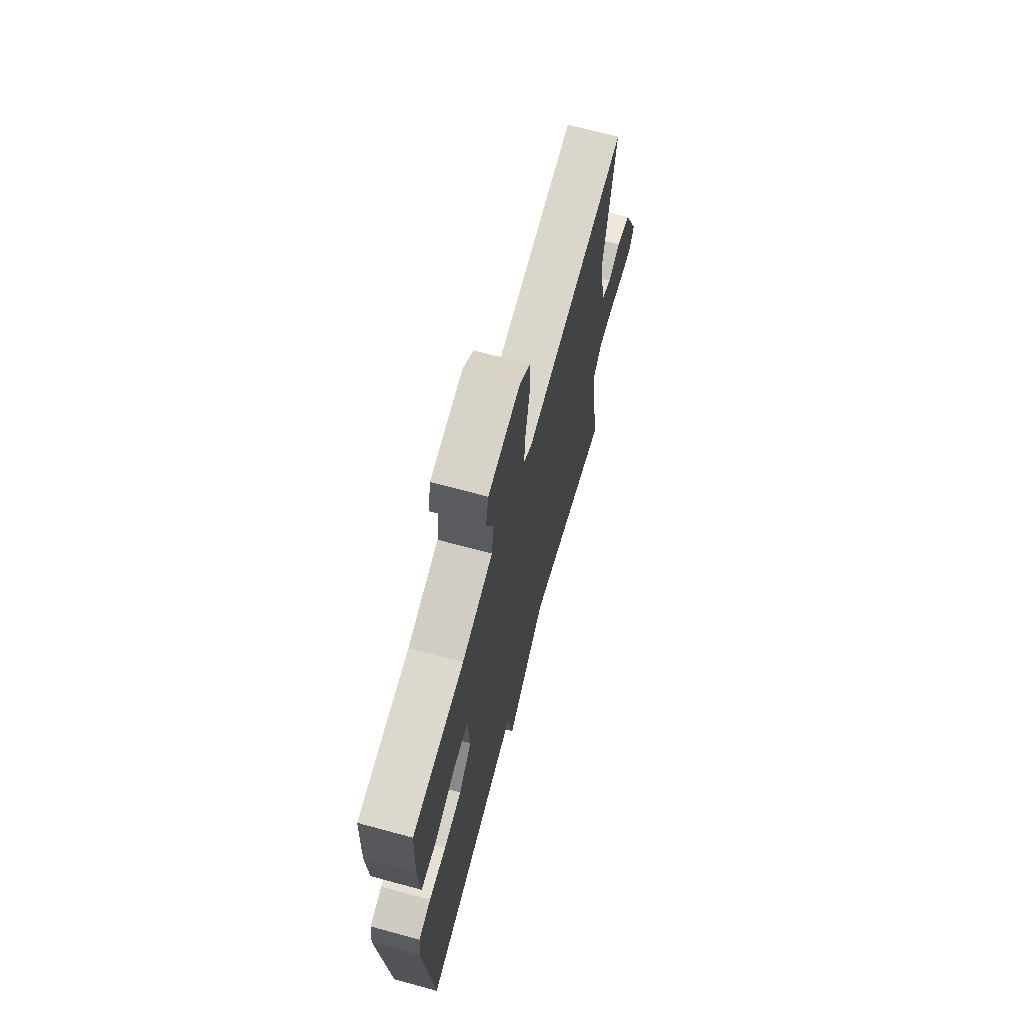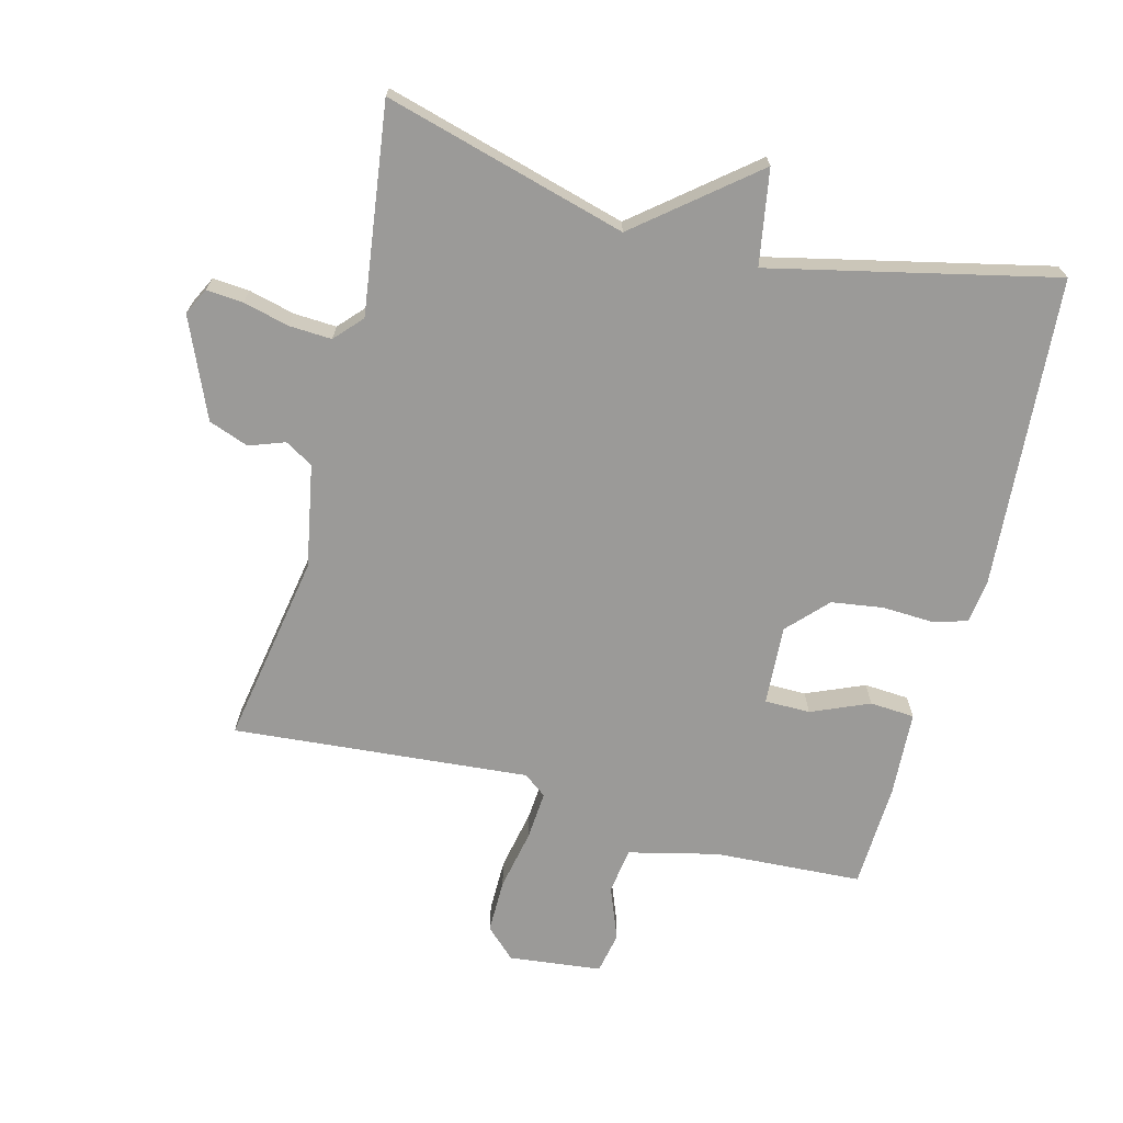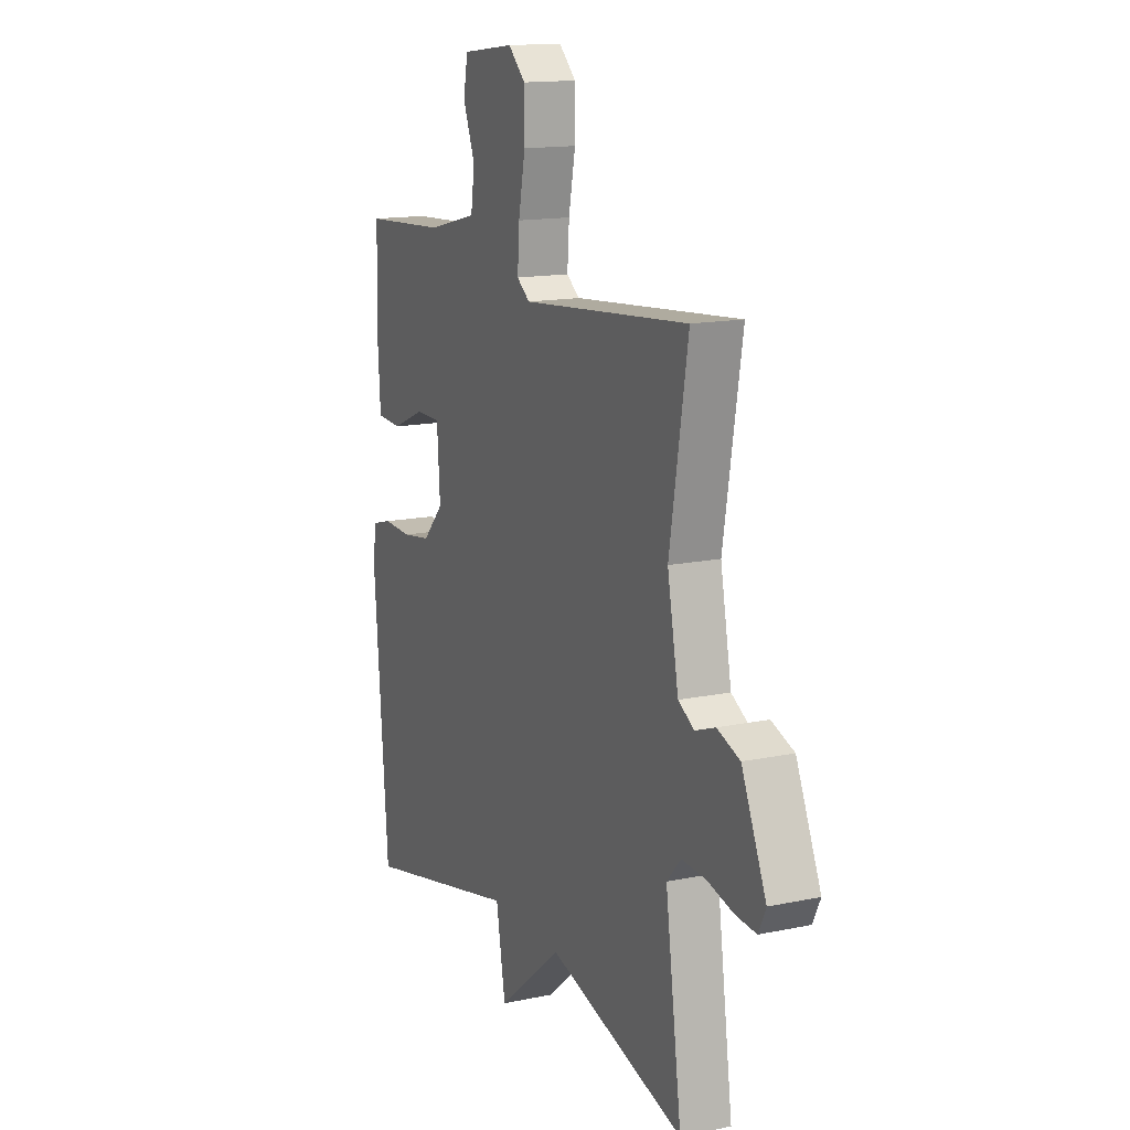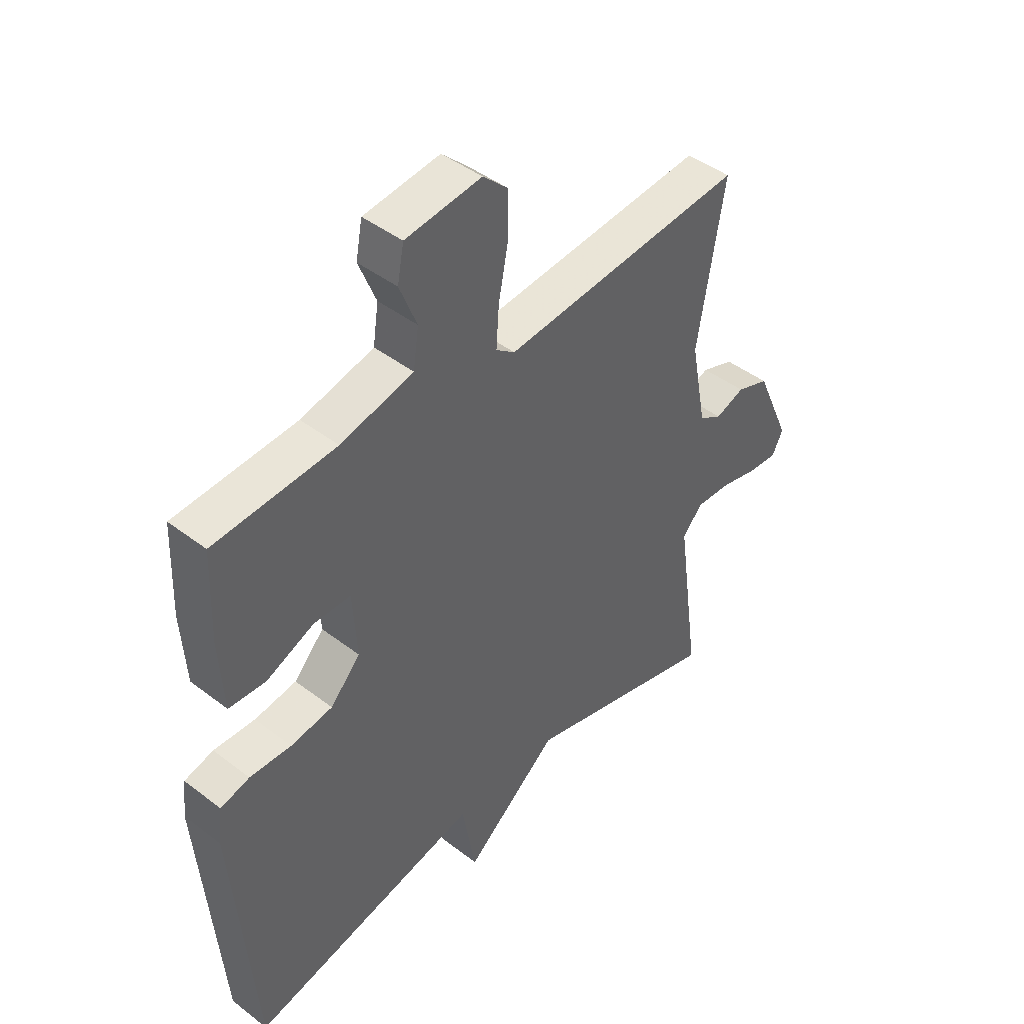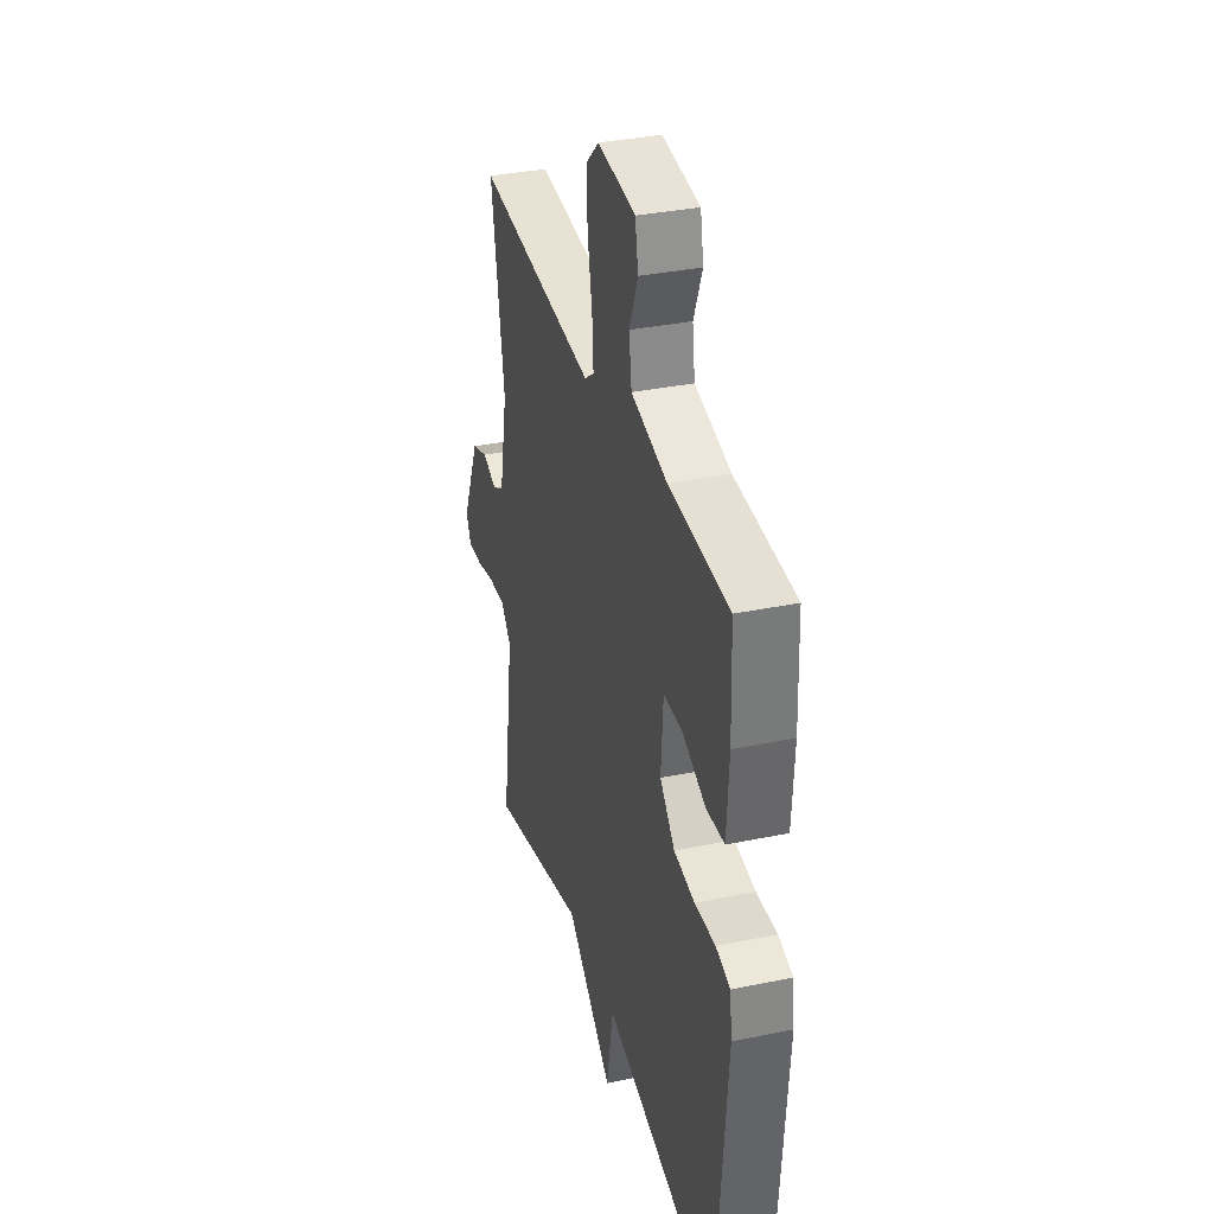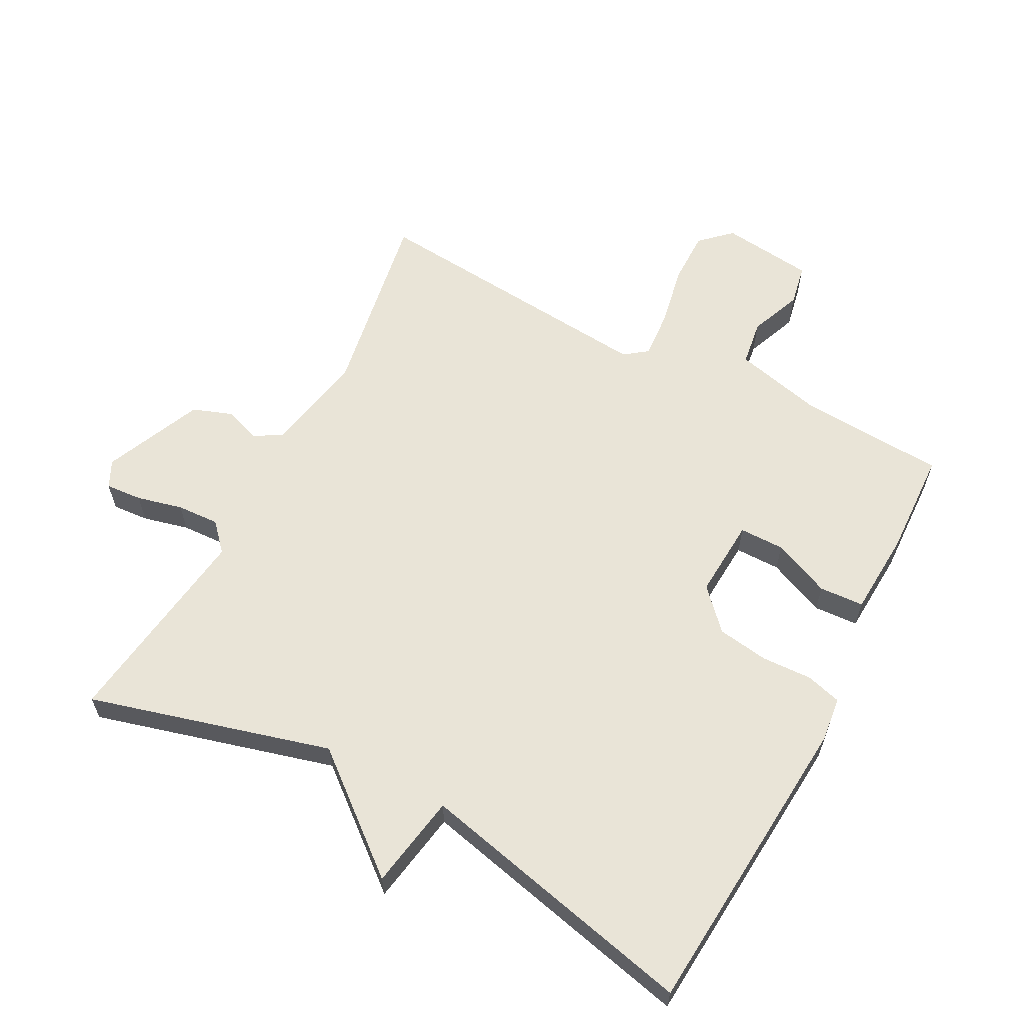
<metadata>
{"format":"obj","ext":"obj","renderer":"f3d","projection":"perspective","resolution":1024,"background":"white","views":[{"elev":68.5,"azim":-74.8,"up":"+Z"},{"elev":-69.4,"azim":165.1,"up":"+Y"},{"elev":14.7,"azim":65.6,"up":"+Z"},{"elev":44.2,"azim":-48.1,"up":"+Z"},{"elev":34.4,"azim":-105.5,"up":"+Z"},{"elev":61.2,"azim":-152.3,"up":"+Y"}]}
</metadata>
<code>
v -0.5 0.07 0.5
v -0.275 0.07 0.514
v -0.14 0.07 0.547
v -0.13 0.07 0.617
v -0.162 0.07 0.697
v -0.15 0.07 0.76
v -0.009 0.07 0.777
v 0.037 0.07 0.734
v 0.037 0.07 0.652
v 0.019 0.07 0.559
v 0.014 0.07 0.485
v 0.049 0.07 0.459
v 0.5 0.07 0.5
v 0.451 0.07 0.208
v 0.481 0.07 0.052
v 0.524 0.07 0.027
v 0.578 0.07 0.047
v 0.639 0.07 0.025
v 0.705 0.07 -0.125
v 0.685 0.07 -0.166
v 0.629 0.07 -0.162
v 0.559 0.07 -0.145
v 0.494 0.07 -0.142
v 0.456 0.07 -0.184
v 0.5 0.07 -0.5
v 0.131 0.07 -0.4
v -0.044 0.07 -0.544
v -0.069 0.07 -0.4
v -0.5 0.07 -0.5
v -0.538 0.07 -0.028
v -0.53 0.07 0.039
v -0.476 0.07 0.054
v -0.399 0.07 0.051
v -0.321 0.07 0.063
v -0.265 0.07 0.123
v -0.273 0.07 0.244
v -0.342 0.07 0.244
v -0.43 0.07 0.206
v -0.498 0.07 0.21
v -0.506 0.07 0.339
v -0.5 0 0.5
v -0.275 0 0.514
v -0.14 0 0.547
v -0.13 0 0.617
v -0.162 0 0.697
v -0.15 0 0.76
v -0.009 0 0.777
v 0.037 0 0.734
v 0.037 0 0.652
v 0.019 0 0.559
v 0.014 0 0.485
v 0.049 0 0.459
v 0.5 0 0.5
v 0.451 0 0.208
v 0.481 0 0.052
v 0.524 0 0.027
v 0.578 0 0.047
v 0.639 0 0.025
v 0.705 0 -0.125
v 0.685 0 -0.166
v 0.629 0 -0.162
v 0.559 0 -0.145
v 0.494 0 -0.142
v 0.456 0 -0.184
v 0.5 0 -0.5
v 0.131 0 -0.4
v -0.044 0 -0.544
v -0.069 0 -0.4
v -0.5 0 -0.5
v -0.538 0 -0.028
v -0.53 0 0.039
v -0.476 0 0.054
v -0.399 0 0.051
v -0.321 0 0.063
v -0.265 0 0.123
v -0.273 0 0.244
v -0.342 0 0.244
v -0.43 0 0.206
v -0.498 0 0.21
v -0.506 0 0.339
f 40 1 2
f 39 40 2
f 38 39 2
f 37 38 2
f 36 37 2 3
f 35 36 3
f 31 32 33
f 30 31 33
f 29 30 33
f 28 29 33
f 28 33 34
f 26 27 28
f 26 28 34 35
f 26 35 3
f 25 26 3
f 24 25 3
f 20 21 22
f 19 20 22
f 18 19 22
f 17 18 22
f 16 17 22
f 15 16 22 23
f 23 24 3
f 15 23 3
f 14 15 3
f 8 9 10
f 7 8 10
f 6 7 10
f 5 6 10
f 4 5 10
f 4 10 11
f 3 4 11
f 12 13 14
f 12 14 3
f 3 11 12
f 42 41 80
f 42 80 79
f 42 79 78
f 42 78 77
f 43 42 77 76
f 43 76 75
f 73 72 71
f 73 71 70
f 73 70 69
f 73 69 68
f 74 73 68
f 68 67 66
f 75 74 68 66
f 43 75 66
f 43 66 65
f 43 65 64
f 62 61 60
f 62 60 59
f 62 59 58
f 62 58 57
f 62 57 56
f 63 62 56 55
f 43 64 63
f 43 63 55
f 43 55 54
f 50 49 48
f 50 48 47
f 50 47 46
f 50 46 45
f 50 45 44
f 51 50 44
f 51 44 43
f 54 53 52
f 43 54 52
f 52 51 43
f 1 41 42 2
f 2 42 43 3
f 3 43 44 4
f 4 44 45 5
f 5 45 46 6
f 6 46 47 7
f 7 47 48 8
f 8 48 49 9
f 9 49 50 10
f 10 50 51 11
f 11 51 52 12
f 12 52 53 13
f 13 53 54 14
f 14 54 55 15
f 15 55 56 16
f 16 56 57 17
f 17 57 58 18
f 18 58 59 19
f 19 59 60 20
f 20 60 61 21
f 21 61 62 22
f 22 62 63 23
f 23 63 64 24
f 24 64 65 25
f 25 65 66 26
f 26 66 67 27
f 27 67 68 28
f 28 68 69 29
f 29 69 70 30
f 30 70 71 31
f 31 71 72 32
f 32 72 73 33
f 33 73 74 34
f 34 74 75 35
f 35 75 76 36
f 36 76 77 37
f 37 77 78 38
f 38 78 79 39
f 39 79 80 40
f 40 80 41 1

</code>
